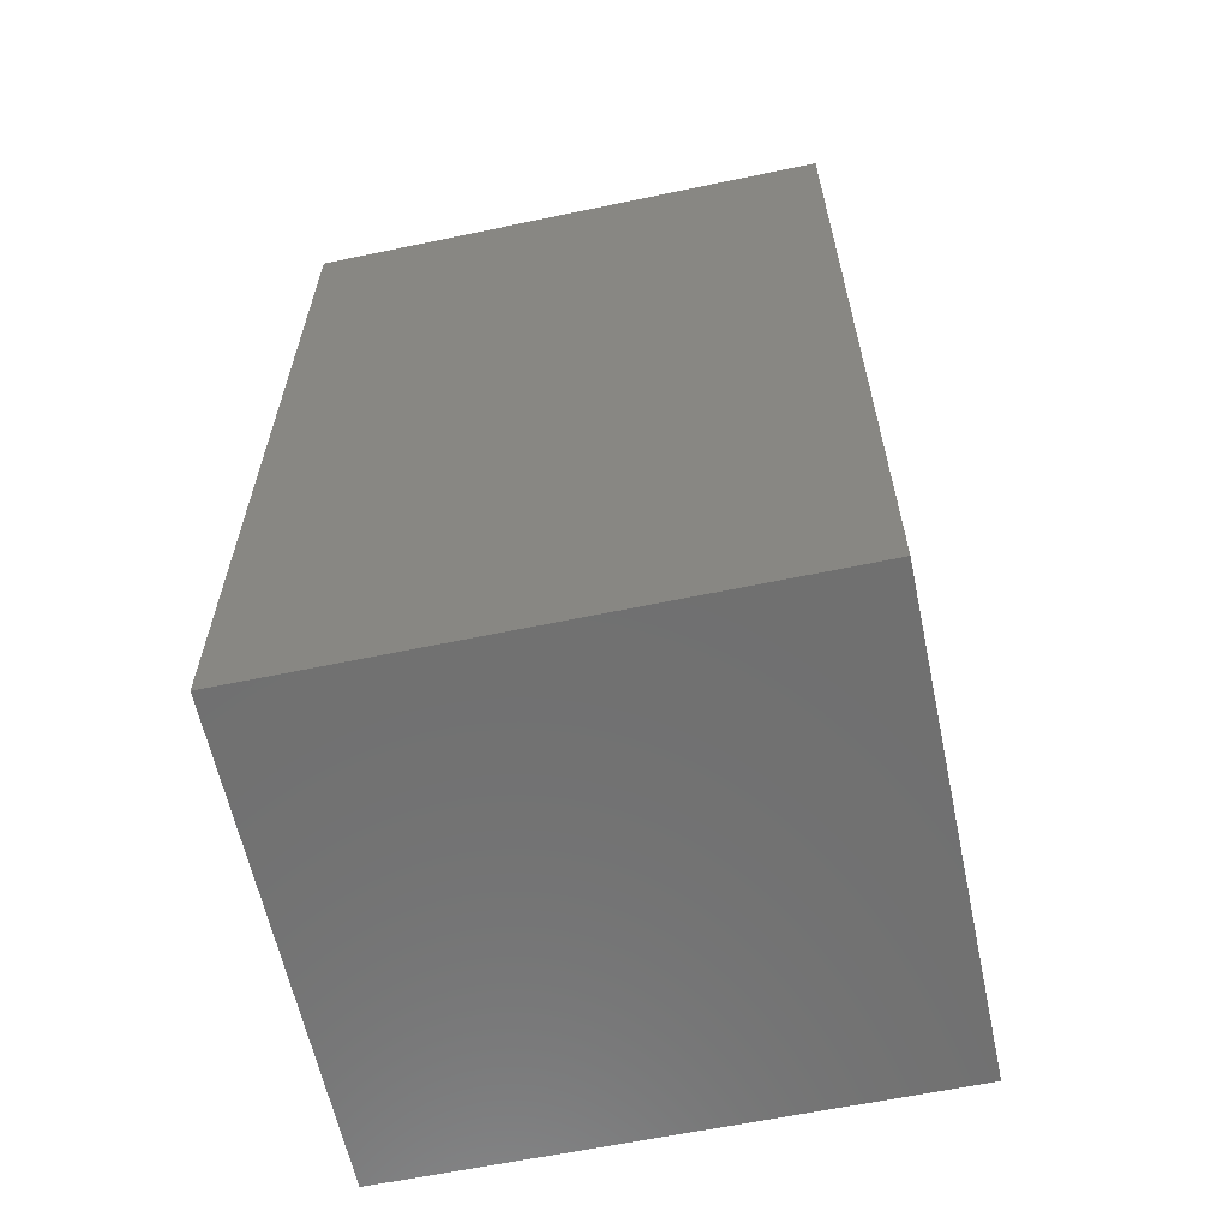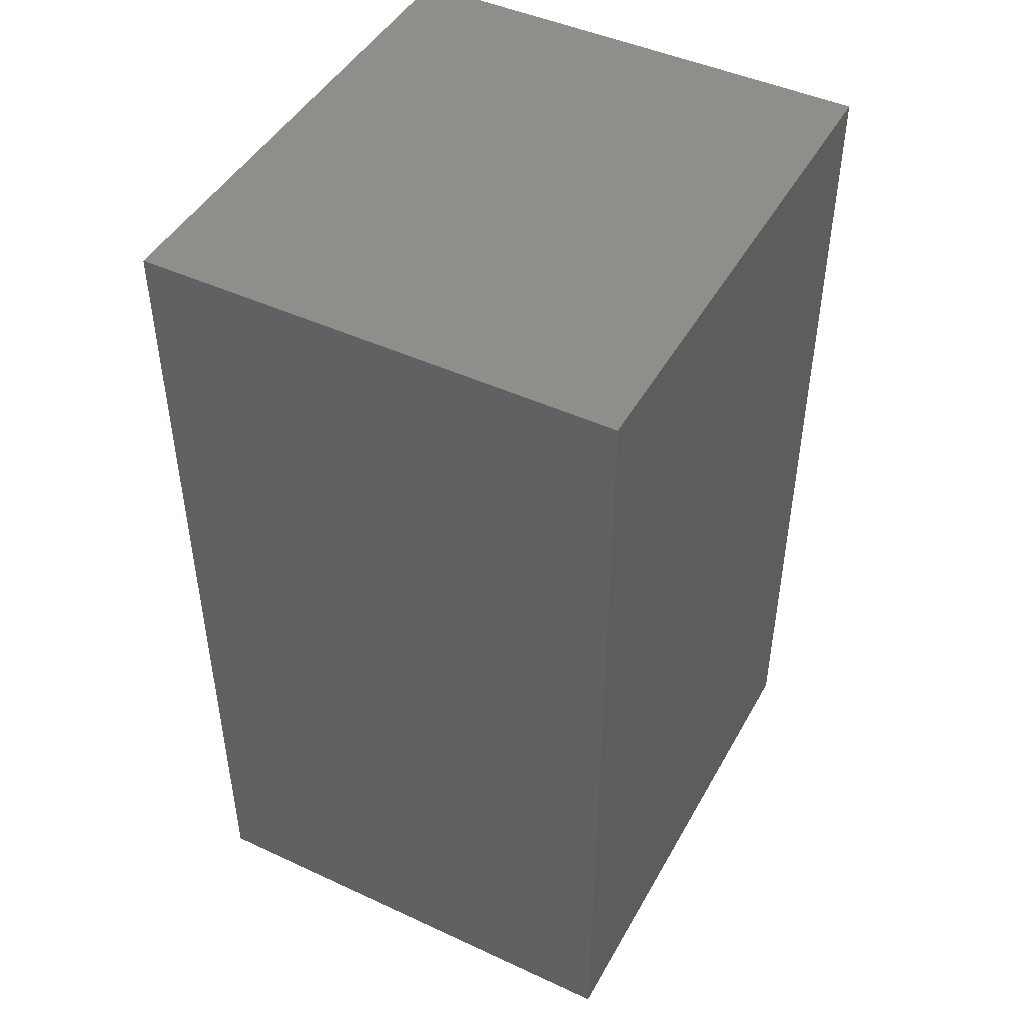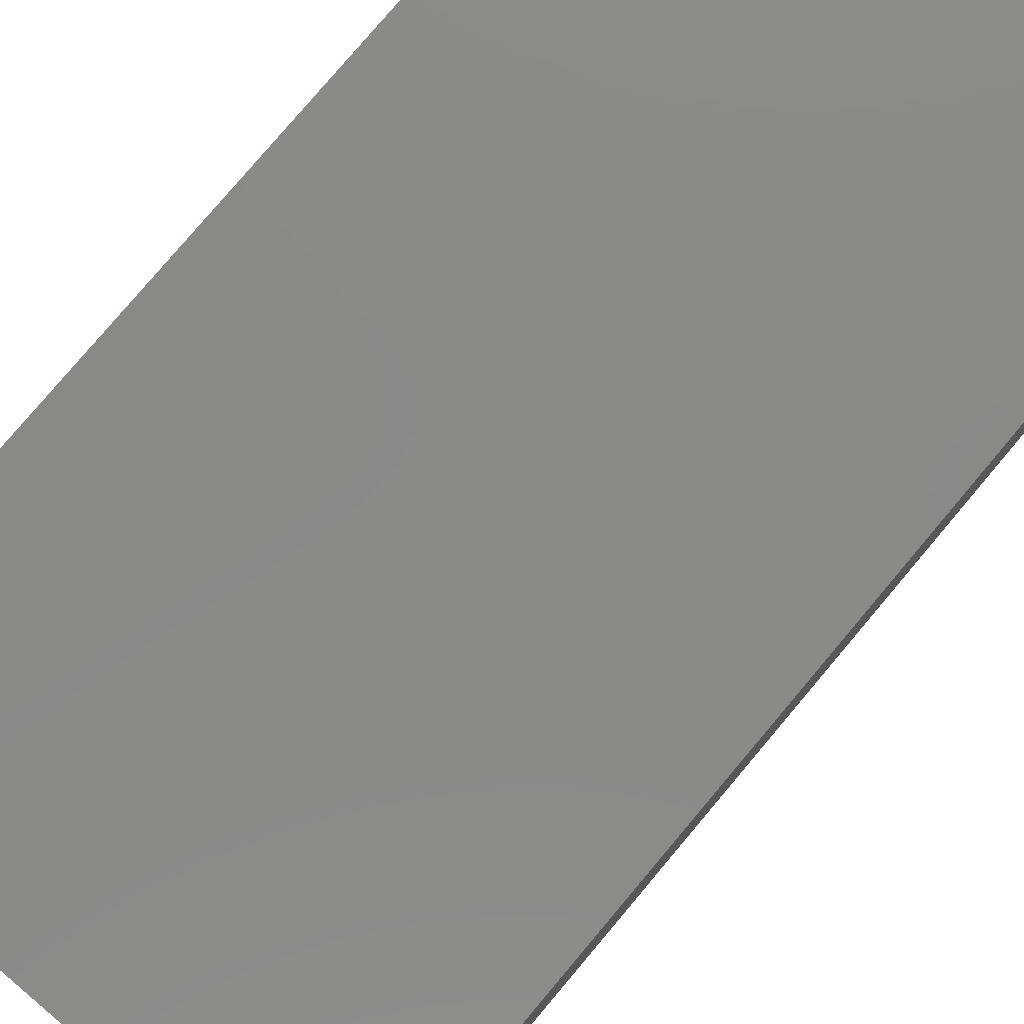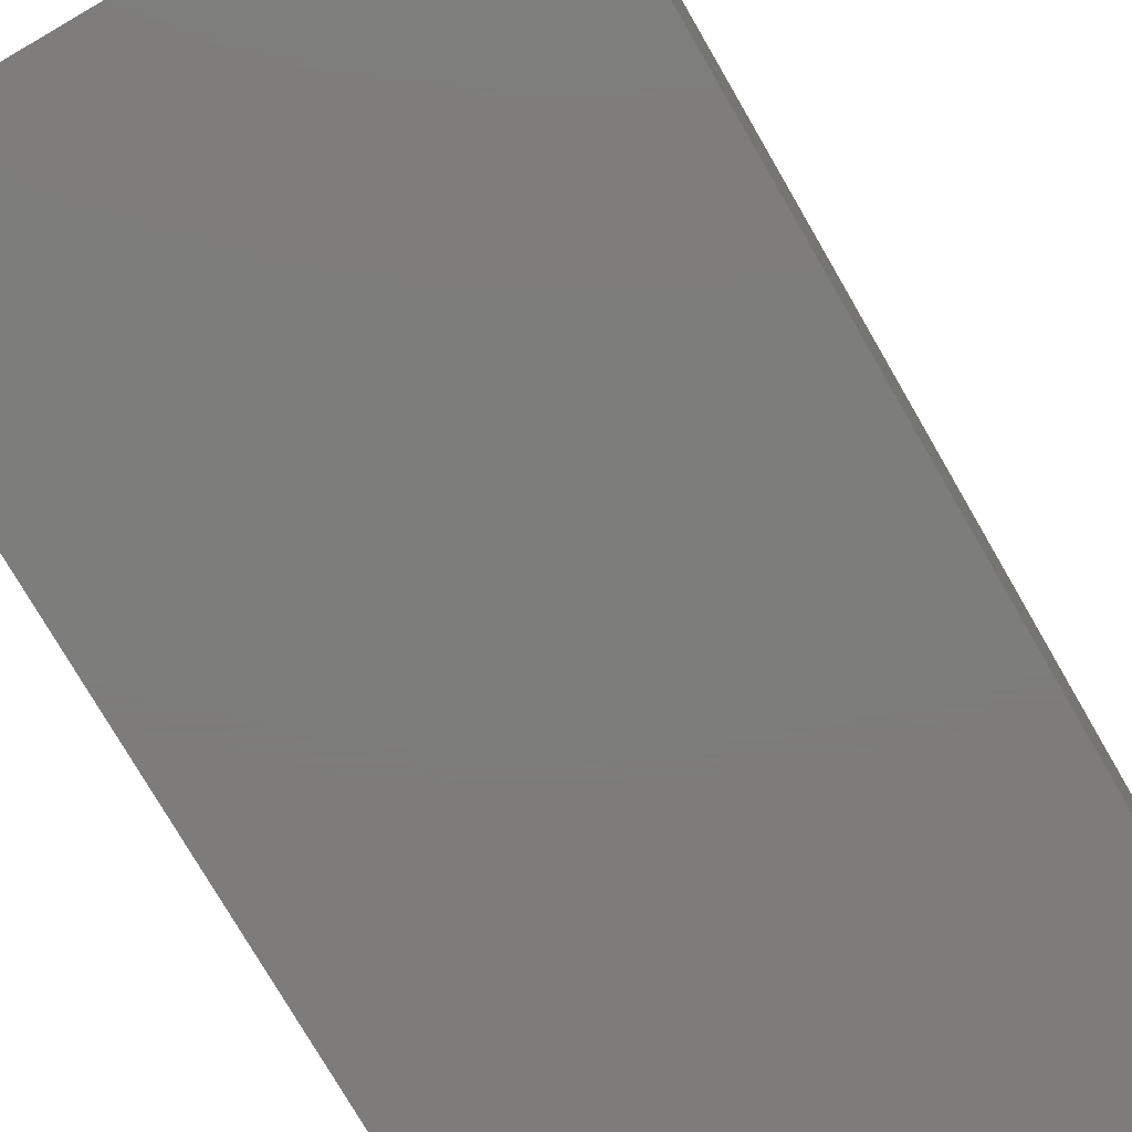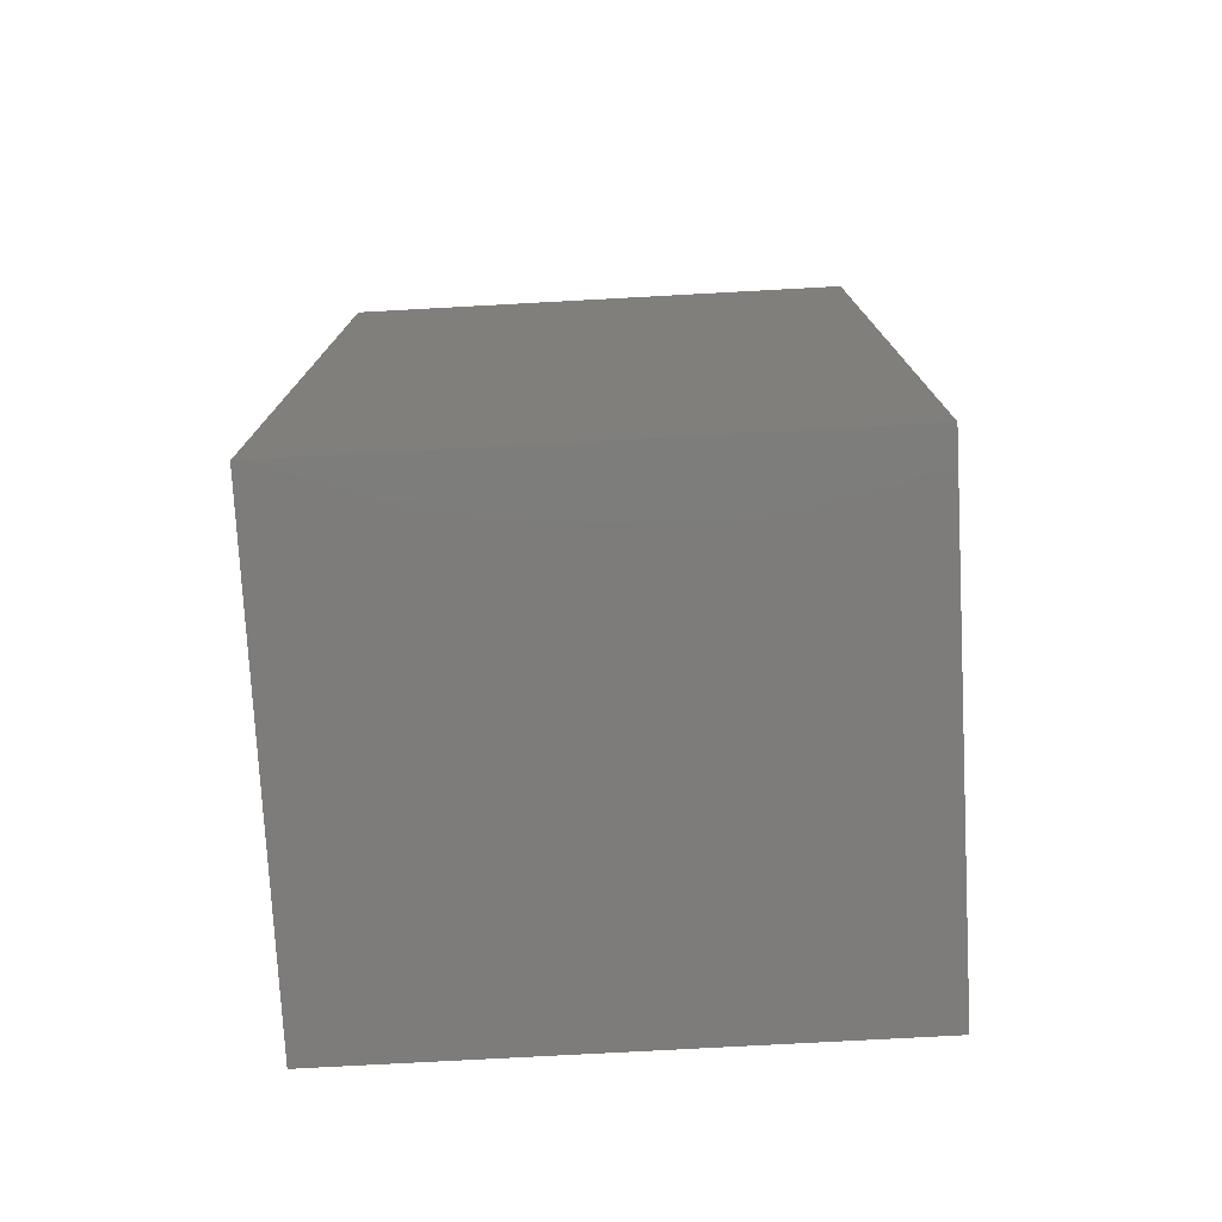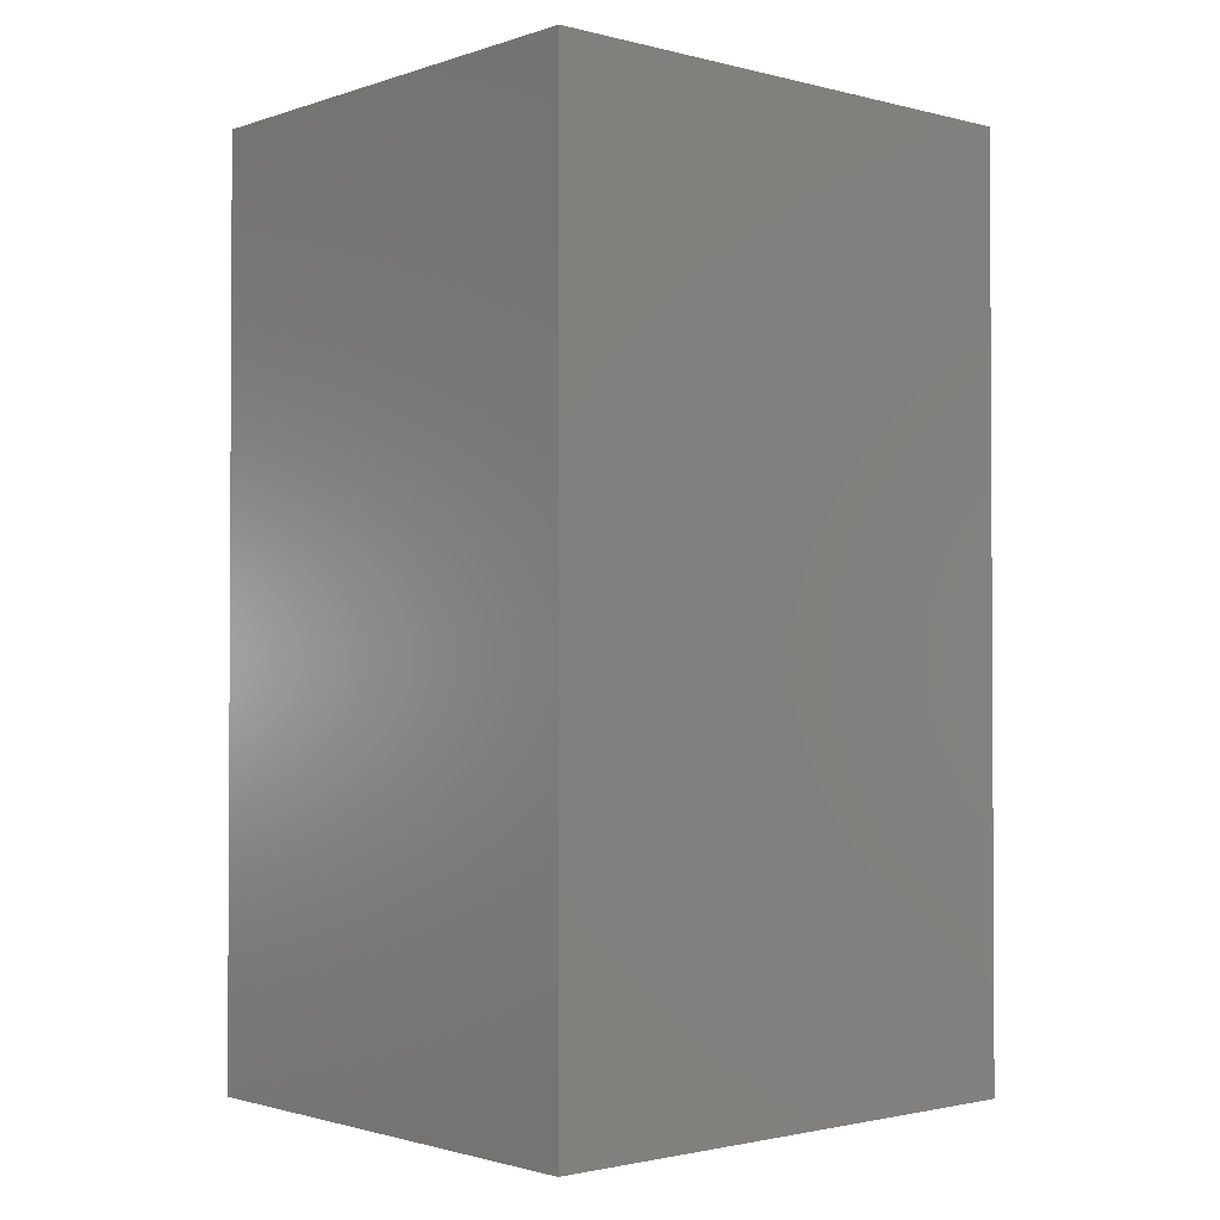
<metadata>
{"format":"stl","ext":"stl","renderer":"f3d","projection":"perspective","resolution":1024,"background":"white","views":[{"elev":-61.9,"azim":-78.0,"up":"+Z"},{"elev":45.9,"azim":-152.1,"up":"+Z"},{"elev":79.6,"azim":40.2,"up":"+Y"},{"elev":-76.4,"azim":30.1,"up":"+Y"},{"elev":-76.1,"azim":-86.9,"up":"+Z"},{"elev":-1.7,"azim":-131.3,"up":"+Z"}]}
</metadata>
<code>
# stl→obj: 8 verts, 12 faces
v -0.2266 4.766e-17 0.6398
v -0.2266 -0.5 0.6398
v 0.2266 7.281e-17 0.6398
v 0.2266 -0.5 0.6398
v -0.2266 0 -0.2188
v 0.2266 2.515e-17 -0.2188
v -0.2266 -0.5 -0.2188
v 0.2266 -0.5 -0.2188
f 1 2 3
f 3 2 4
f 5 6 7
f 7 6 8
f 5 1 6
f 6 1 3
f 6 3 8
f 8 3 4
f 7 8 2
f 2 8 4
f 1 5 2
f 2 5 7

</code>
